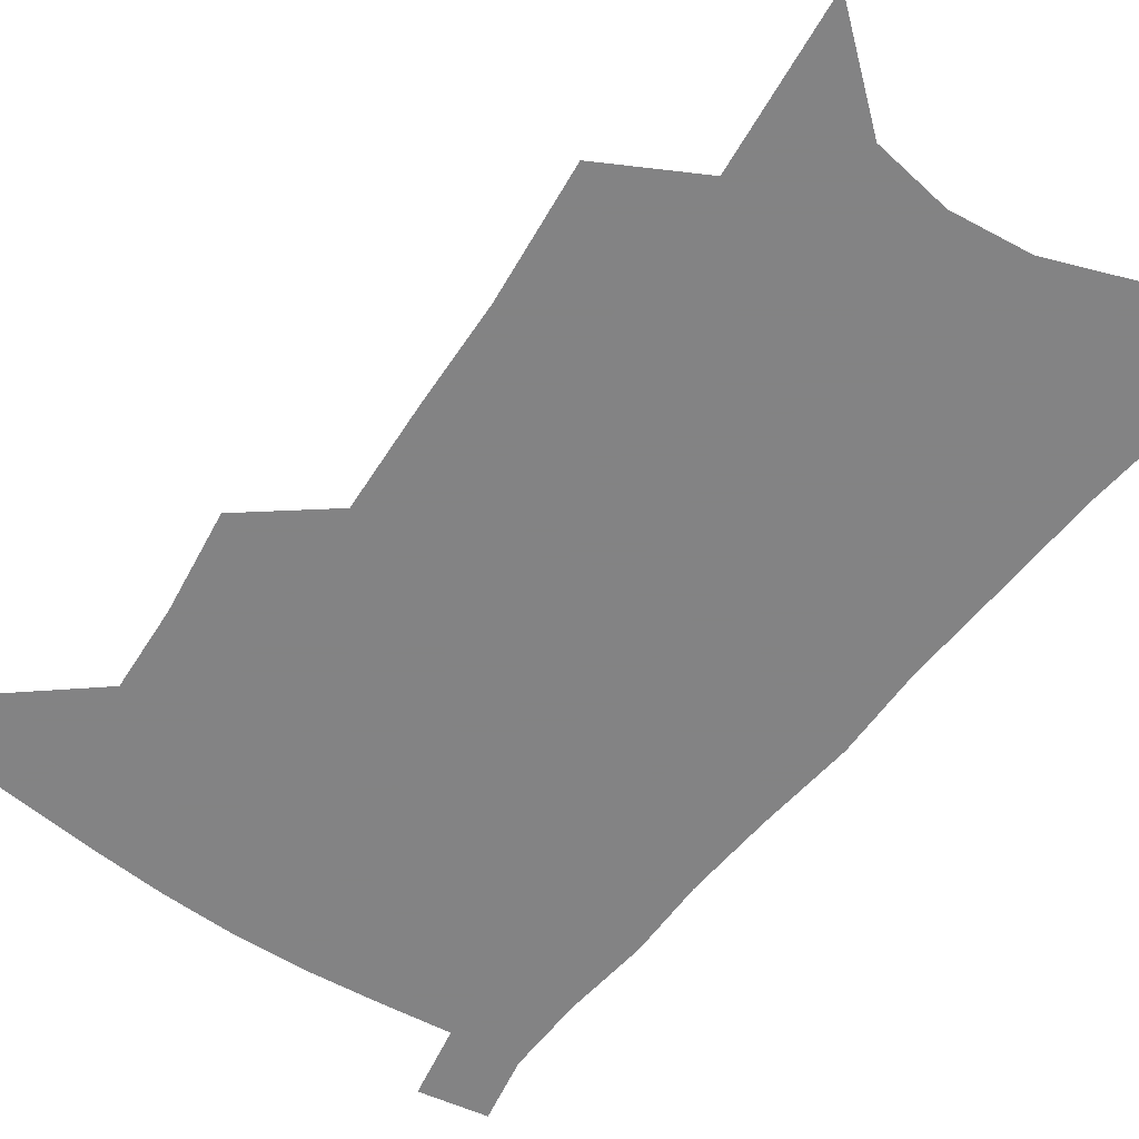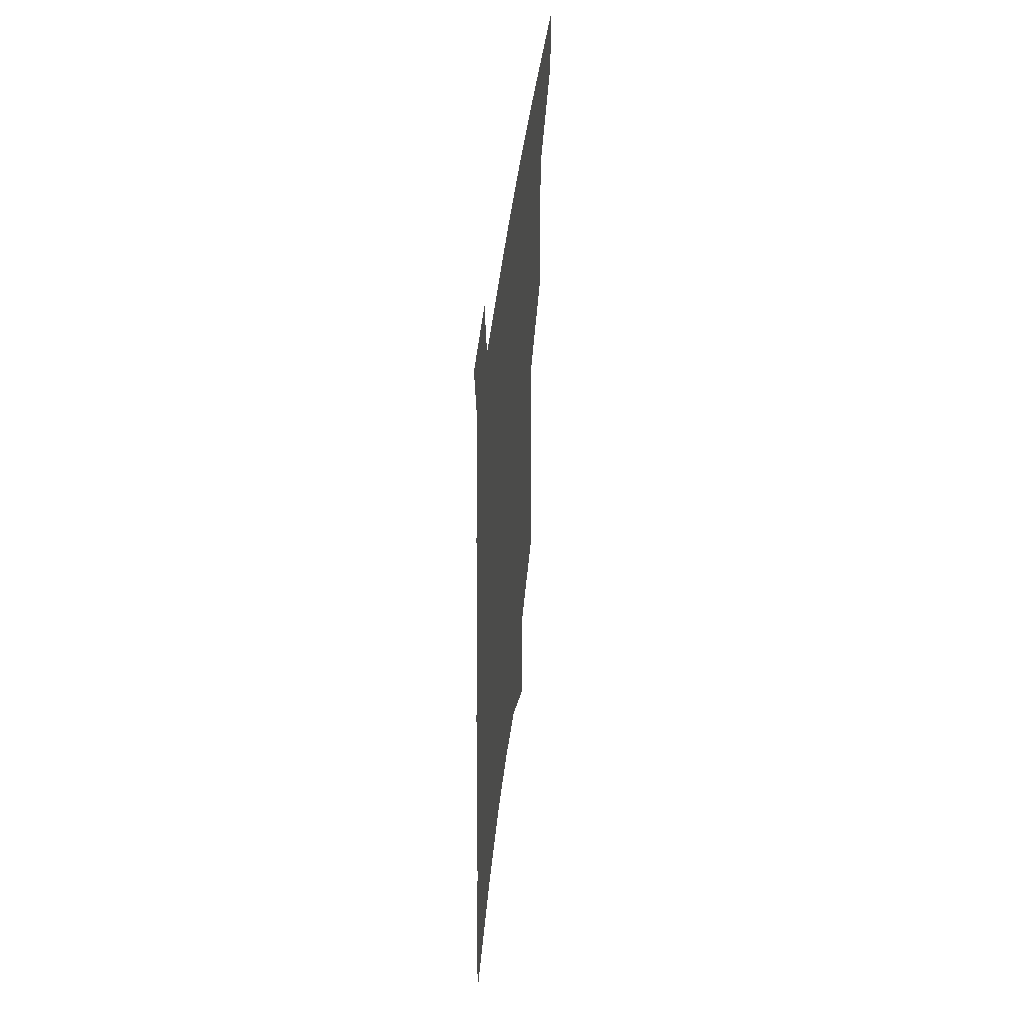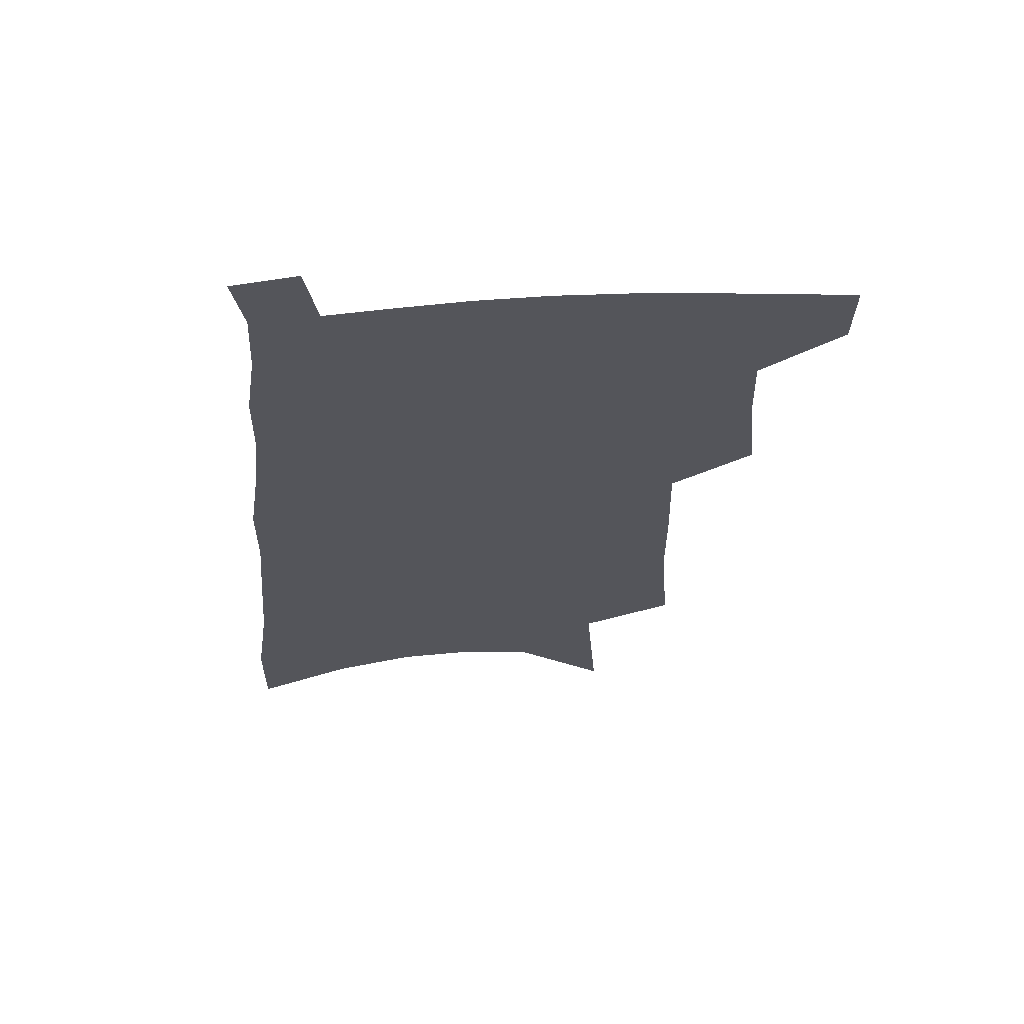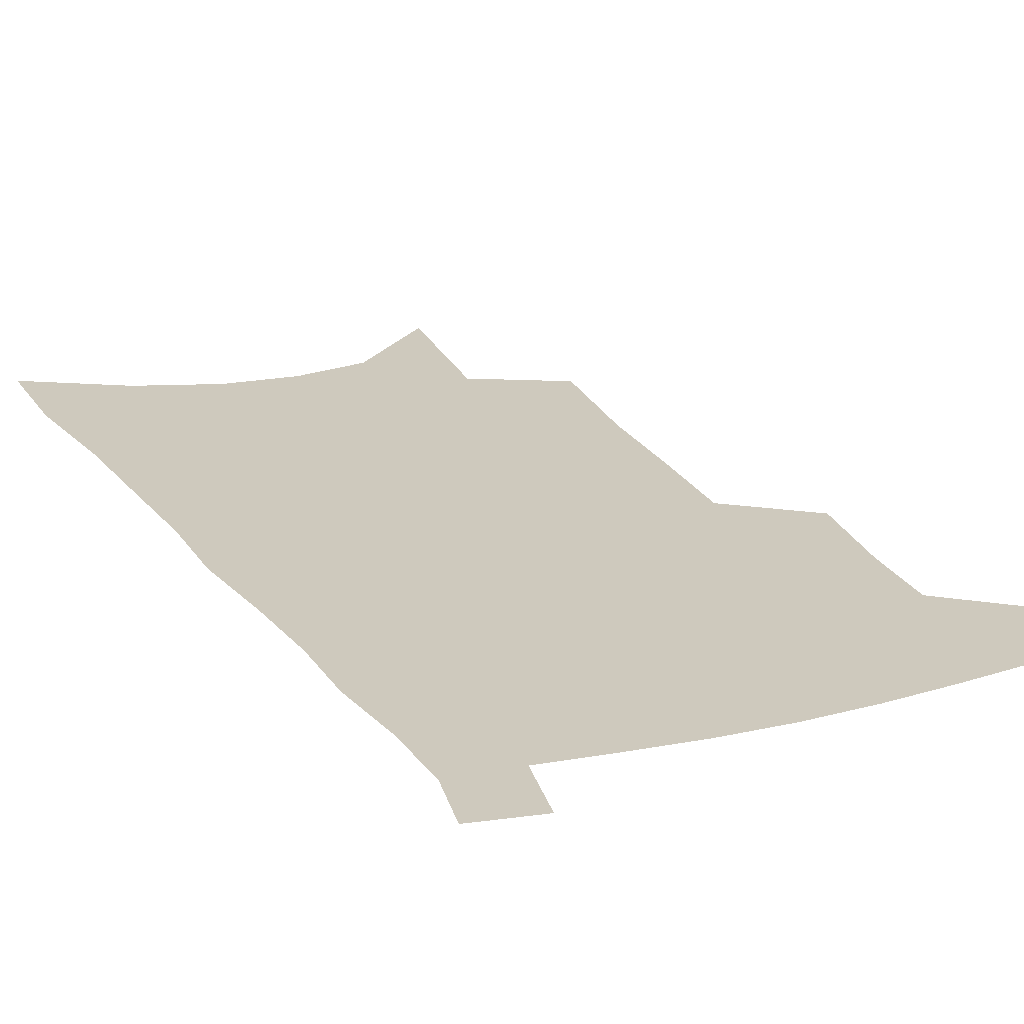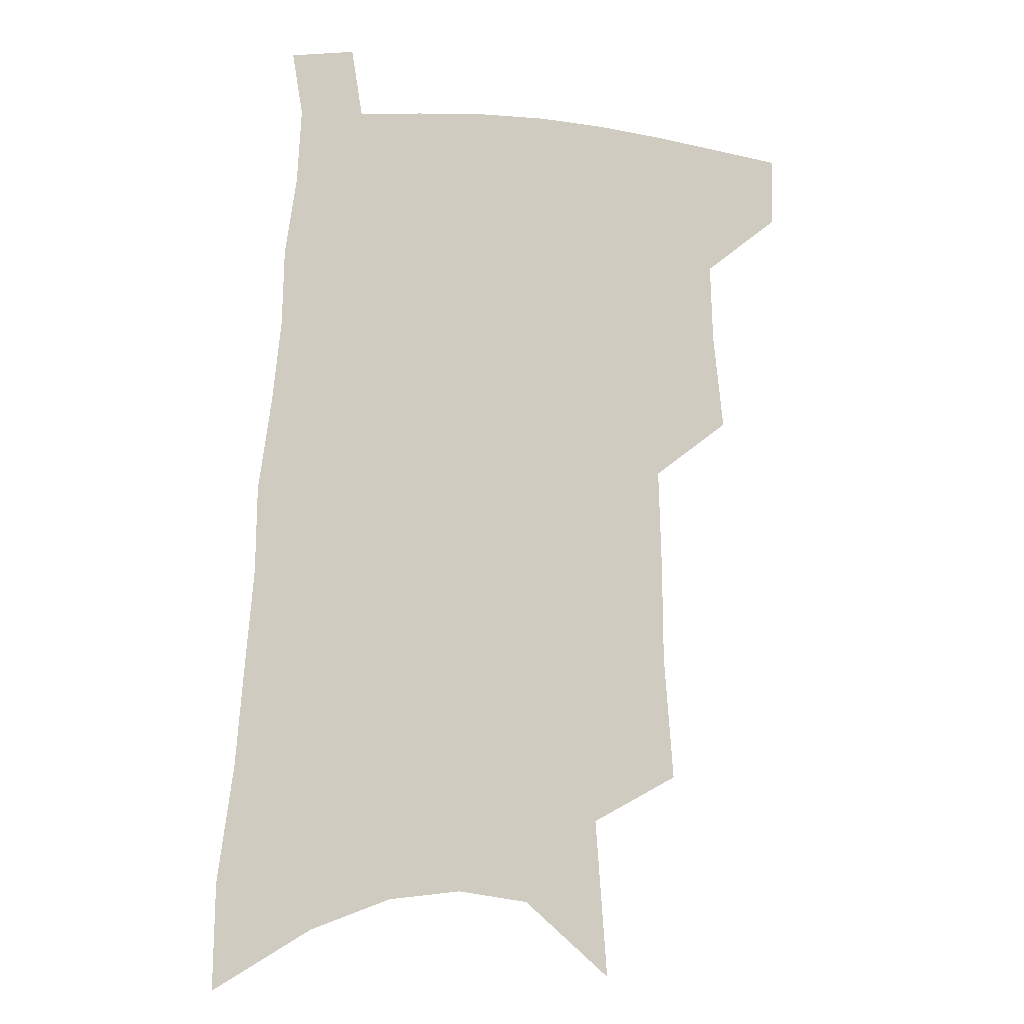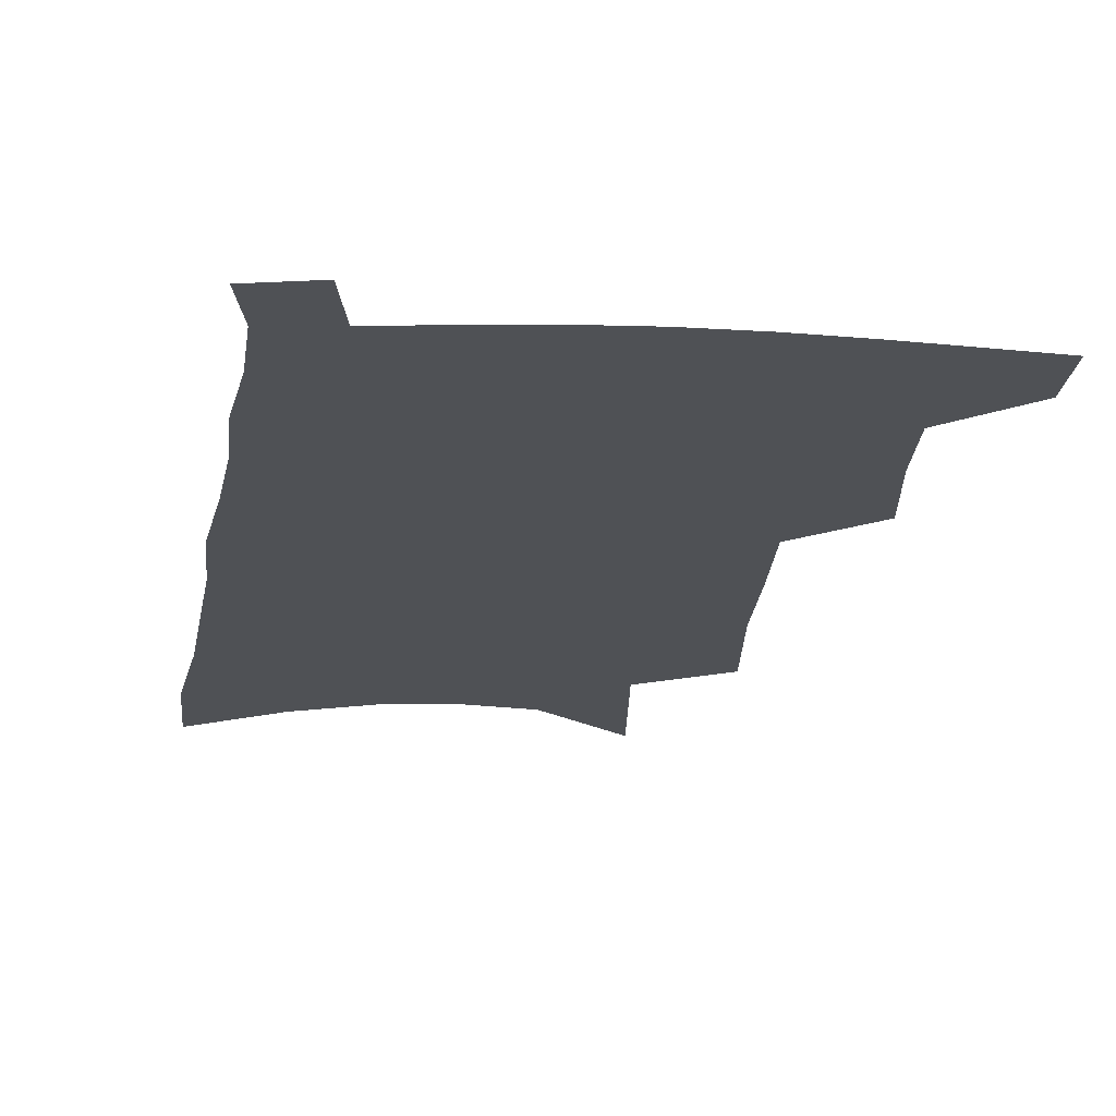
<metadata>
{"format":"obj","ext":"obj","renderer":"f3d","projection":"perspective","resolution":1024,"background":"white","views":[{"elev":-61.1,"azim":-34.4,"up":"+Z"},{"elev":50.9,"azim":97.3,"up":"+Y"},{"elev":64.7,"azim":176.9,"up":"+Y"},{"elev":22.7,"azim":156.8,"up":"+Z"},{"elev":-8.6,"azim":162.3,"up":"+Y"},{"elev":-19.9,"azim":175.2,"up":"+Z"}]}
</metadata>
<code>
v 501 474.1 0
v 500.6 499.5 0
v 524.4 387 0
v 528.2 422.4 0
v 529.3 451.7 0
v 528.6 477.2 0
v 525.7 502.3 0
v 547.8 245 0
v 551.4 291.5 0
v 551.8 328.9 0
v 553 365.5 0
v 554.5 399.5 0
v 554.2 427.2 0
v 555 454.8 0
v 553.6 479.4 0
v 550.7 505.1 0
v 576.1 169 0
v 580.5 227.9 0
v 579.2 266.3 0
v 580.9 310.3 0
v 579.7 342.5 0
v 579.3 374.1 0
v 580.2 405.8 0
v 580.5 432.8 0
v 580.2 457.3 0
v 579.2 480.8 0
v 576 507.2 0
v 608.6 197.5 0
v 607.4 239.7 0
v 605.4 274.5 0
v 605.4 316.7 0
v 604.2 348.1 0
v 603.9 380.3 0
v 603.7 408.4 0
v 603.7 434.5 0
v 603.6 458.4 0
v 603.4 481.8 0
v 601.3 508 0
v 635.1 201.7 0
v 632.8 244 0
v 630.8 281.2 0
v 629.2 317.9 0
v 627.8 352.2 0
v 627.1 381 0
v 626.5 409.4 0
v 626.2 436.6 0
v 626.7 458.8 0
v 627.2 481.8 0
v 626.5 507.2 0
v 662.2 199 0
v 659.3 239.4 0
v 656.3 278.6 0
v 653.3 317.2 0
v 651.7 348.9 0
v 651 377.8 0
v 650.3 405.8 0
v 648.9 433.9 0
v 649.3 458.1 0
v 650.3 481.4 0
v 652.4 504.8 0
v 692.1 188.3 0
v 686.9 232.8 0
v 683.5 271.5 0
v 681.3 306.5 0
v 678.1 341 0
v 676.4 371.9 0
v 674.6 401.5 0
v 673.1 429.4 0
v 673.3 454.6 0
v 673.2 479.5 0
v 676.1 502.1 0
v 680.2 527 0
v 728 167.2 0
v 727.2 205.5 0
v 721.3 248.1 0
v 718.2 285 0
v 715.1 320.4 0
v 714.5 351.5 0
v 709.8 385.3 0
v 706.5 416.1 0
v 705.8 443.6 0
v 701.5 473 0
v 700 500.1 0
v 703.7 522.9 0
f 5 6 1
f 1 6 2
f 6 7 2
f 11 12 3
f 3 12 4
f 12 13 4
f 4 13 5
f 13 14 5
f 5 14 6
f 14 15 6
f 6 15 7
f 15 16 7
f 18 19 8
f 8 19 9
f 19 20 9
f 9 20 10
f 20 21 10
f 10 21 11
f 21 22 11
f 11 22 12
f 22 23 12
f 12 23 13
f 23 24 13
f 13 24 14
f 24 25 14
f 14 25 15
f 25 26 15
f 15 26 16
f 26 27 16
f 17 28 18
f 28 29 18
f 18 29 19
f 29 30 19
f 19 30 20
f 30 31 20
f 20 31 21
f 31 32 21
f 21 32 22
f 32 33 22
f 22 33 23
f 33 34 23
f 23 34 24
f 34 35 24
f 24 35 25
f 35 36 25
f 25 36 26
f 36 37 26
f 26 37 27
f 37 38 27
f 28 39 29
f 39 40 29
f 29 40 30
f 40 41 30
f 30 41 31
f 41 42 31
f 31 42 32
f 42 43 32
f 32 43 33
f 43 44 33
f 33 44 34
f 44 45 34
f 34 45 35
f 45 46 35
f 35 46 36
f 46 47 36
f 36 47 37
f 47 48 37
f 37 48 38
f 48 49 38
f 39 50 40
f 50 51 40
f 40 51 41
f 51 52 41
f 41 52 42
f 52 53 42
f 42 53 43
f 53 54 43
f 43 54 44
f 54 55 44
f 44 55 45
f 55 56 45
f 45 56 46
f 56 57 46
f 46 57 47
f 57 58 47
f 47 58 48
f 58 59 48
f 48 59 49
f 59 60 49
f 50 61 51
f 61 62 51
f 51 62 52
f 62 63 52
f 52 63 53
f 63 64 53
f 53 64 54
f 64 65 54
f 54 65 55
f 65 66 55
f 55 66 56
f 66 67 56
f 56 67 57
f 67 68 57
f 57 68 58
f 68 69 58
f 58 69 59
f 69 70 59
f 59 70 60
f 70 71 60
f 61 73 62
f 73 74 62
f 62 74 63
f 74 75 63
f 63 75 64
f 75 76 64
f 64 76 65
f 76 77 65
f 65 77 66
f 77 78 66
f 66 78 67
f 78 79 67
f 67 79 68
f 79 80 68
f 68 80 69
f 80 81 69
f 69 81 70
f 81 82 70
f 70 82 71
f 82 83 71
f 71 83 72
f 83 84 72

</code>
